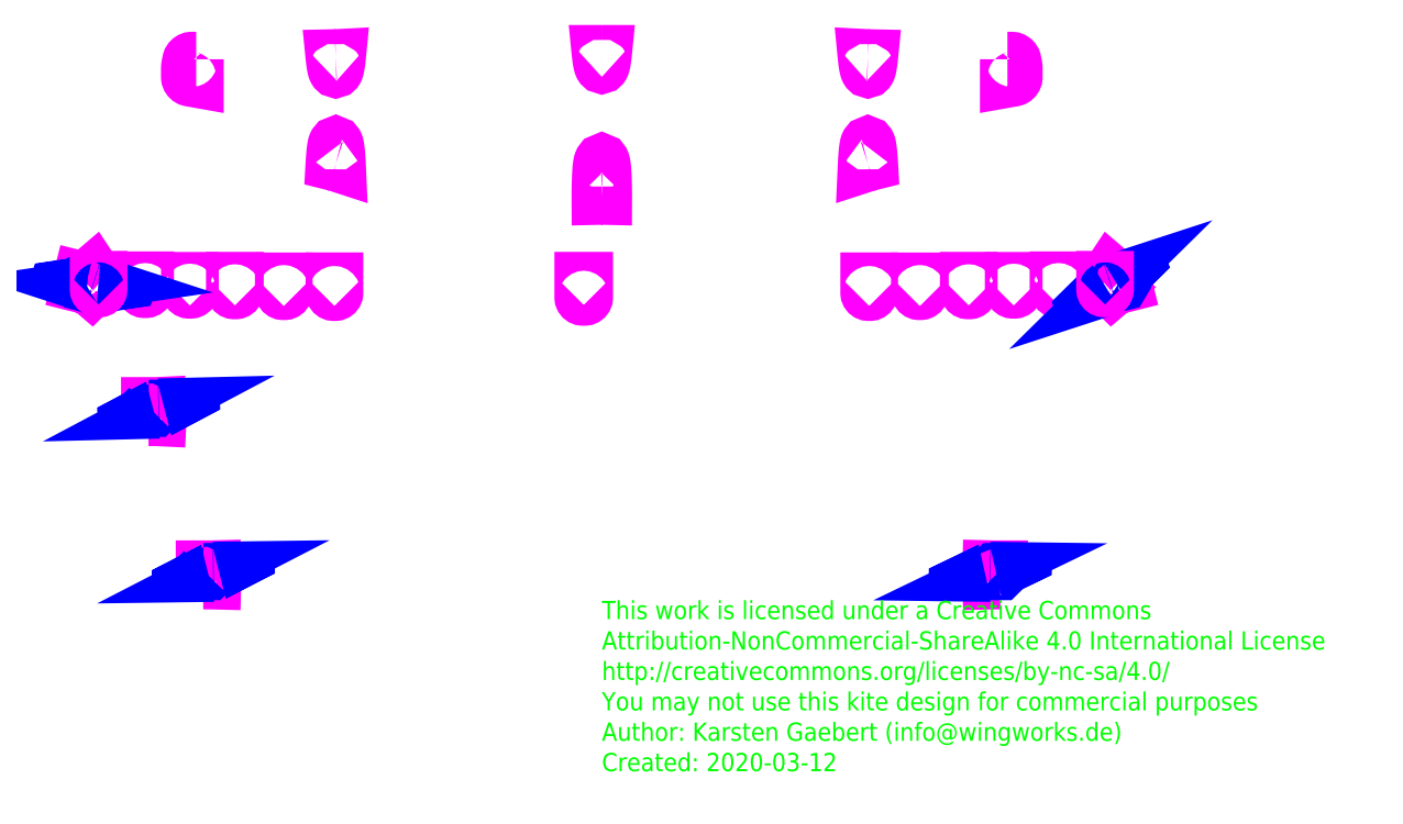
<metadata>
{"format":"dxf","ext":"dxf","renderer":"ezdxf+matplotlib","layout":"modelspace","background":"white","min_lineweight":24,"dpi":150}
</metadata>
<code>
0
SECTION
2
ENTITIES
0
INSERT
8
0
2
cordura UV-SAIL-1le_seam_patch_(0)
10
0
20
923.8
30
0
0
INSERT
8
0
2
cordura UV-SAIL-1te_seam_patch_(1)
10
0
20
2512
30
0
0
INSERT
8
0
2
cordura UV-STRUT-1-SEGMENT-4-tab_(2)
10
-4964
20
-1502
30
0
0
INSERT
8
0
2
cordura UV-SAIL-5le_seam_patch_(3)
10
-2914
20
1290
30
0
0
INSERT
8
0
2
cordura UV-SAIL-5le_seam_patch.left_(4)
10
2914
20
1290
30
0
0
INSERT
8
0
2
cordura UV-SAIL-5te_seam_patch_(5)
10
-2914
20
2466
30
0
0
INSERT
8
0
2
cordura UV-SAIL-5te_seam_patch.left_(6)
10
2914
20
2466
30
0
0
INSERT
8
0
2
cordura UV-STRUT-5-SEGMENT-2-tab_(7)
10
-4365
20
-3292
30
0
0
INSERT
8
0
2
cordura UV-STRUT-5-SEGMENT-2left-tab.left_(8)
10
4365
20
-3292
30
0
0
INSERT
8
0
2
cordura UV-LE-1seg_seam_patch_(9)
10
-198
20
24.84
30
0
0
INSERT
8
0
2
cordura UV-LE-5seg_seam_patch_(10)
10
-2929
20
18.85
30
0
0
INSERT
8
0
2
cordura UV-LE-5seg_seam_patch.left_(11)
10
2929
20
18.85
30
0
0
INSERT
8
0
2
cordura UV-LE-6seg_seam_patch_(12)
10
-3483
20
17.66
30
0
0
INSERT
8
0
2
cordura UV-LE-6seg_seam_patch.left_(13)
10
3483
20
17.66
30
0
0
INSERT
8
0
2
cordura UV-LE-7seg_seam_patch_(14)
10
-4019
20
24.8
30
0
0
INSERT
8
0
2
cordura UV-LE-7seg_seam_patch.left_(15)
10
4019
20
24.8
30
0
0
INSERT
8
0
2
cordura UV-LE-8seg_seam_patch_(16)
10
-4511
20
23.63
30
0
0
INSERT
8
0
2
cordura UV-LE-8seg_seam_patch.left_(17)
10
4511
20
23.63
30
0
0
INSERT
8
0
2
cordura UV-LE-9seg_seam_patch_(18)
10
-5002
20
29.89
30
0
0
INSERT
8
0
2
cordura UV-LE-9seg_seam_patch.left_(19)
10
5002
20
29.89
30
0
0
INSERT
8
0
2
cordura UV-LE-10-Tip-Patch_(20)
10
-5570
20
-94.52
30
0
0
INSERT
8
0
2
cordura UV-LE-10left-Tip-Patch.left_(21)
10
5570
20
-94.52
30
0
0
INSERT
8
0
2
cordura UV-LE-10tip_line_patch_(22)
10
-4442
20
2437
30
0
0
INSERT
8
0
2
cordura UV-LE-10tip_line_patch.left_(23)
10
4442
20
2437
30
0
0
INSERT
8
0
2
cordura UV-LE-10tab_(24)
10
-5667
20
-52.5
30
0
0
INSERT
8
0
2
cordura UV-LE-10tab_left_(25)
10
5667
20
-52.5
30
0
0
INSERT
8
0
2
cordura UV-LE-10seg_seam_patch_(26)
10
-5512
20
34.93
30
0
0
INSERT
8
0
2
cordura UV-LE-10seg_seam_patch.left_(27)
10
5512
20
34.93
30
0
0
INSERT
8
0
2
Copyright_(131)
10
0
20
0
30
0
0
ENDSEC
0
EOF

</code>
